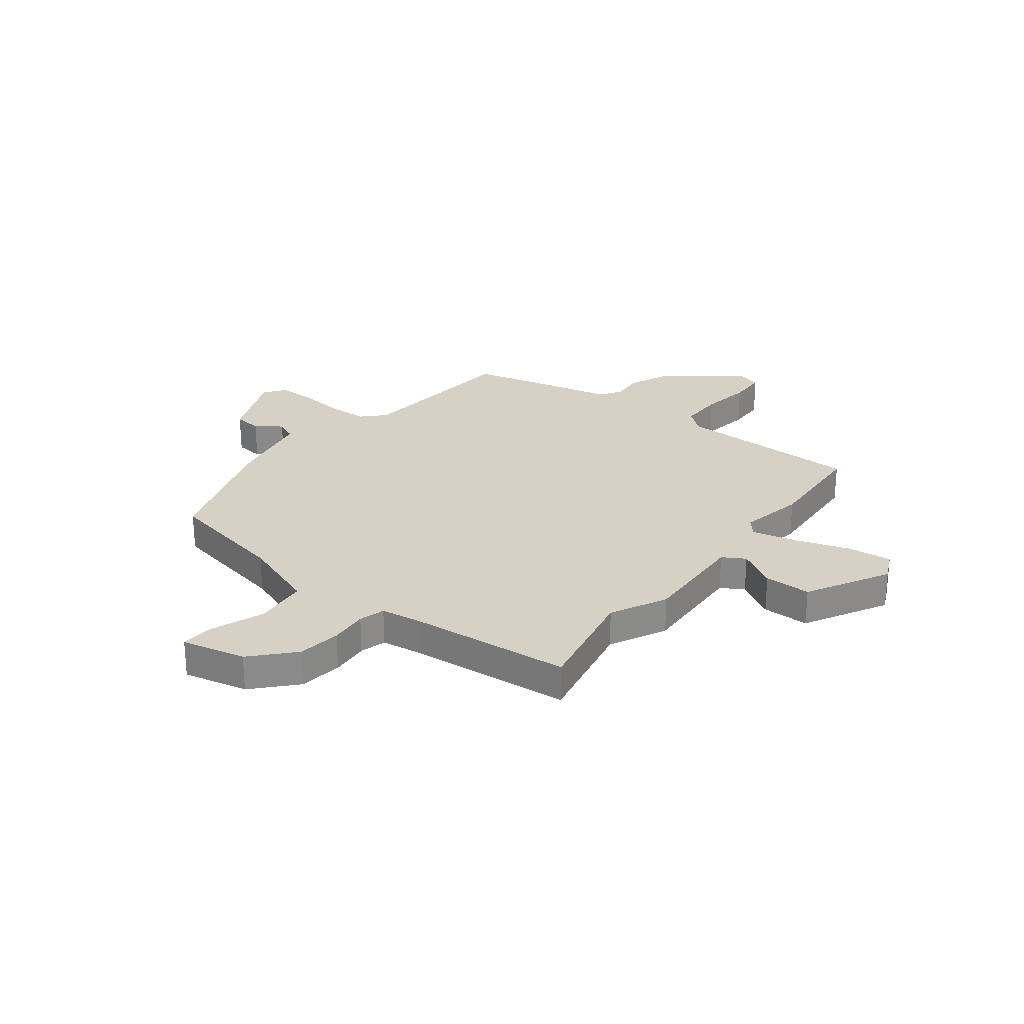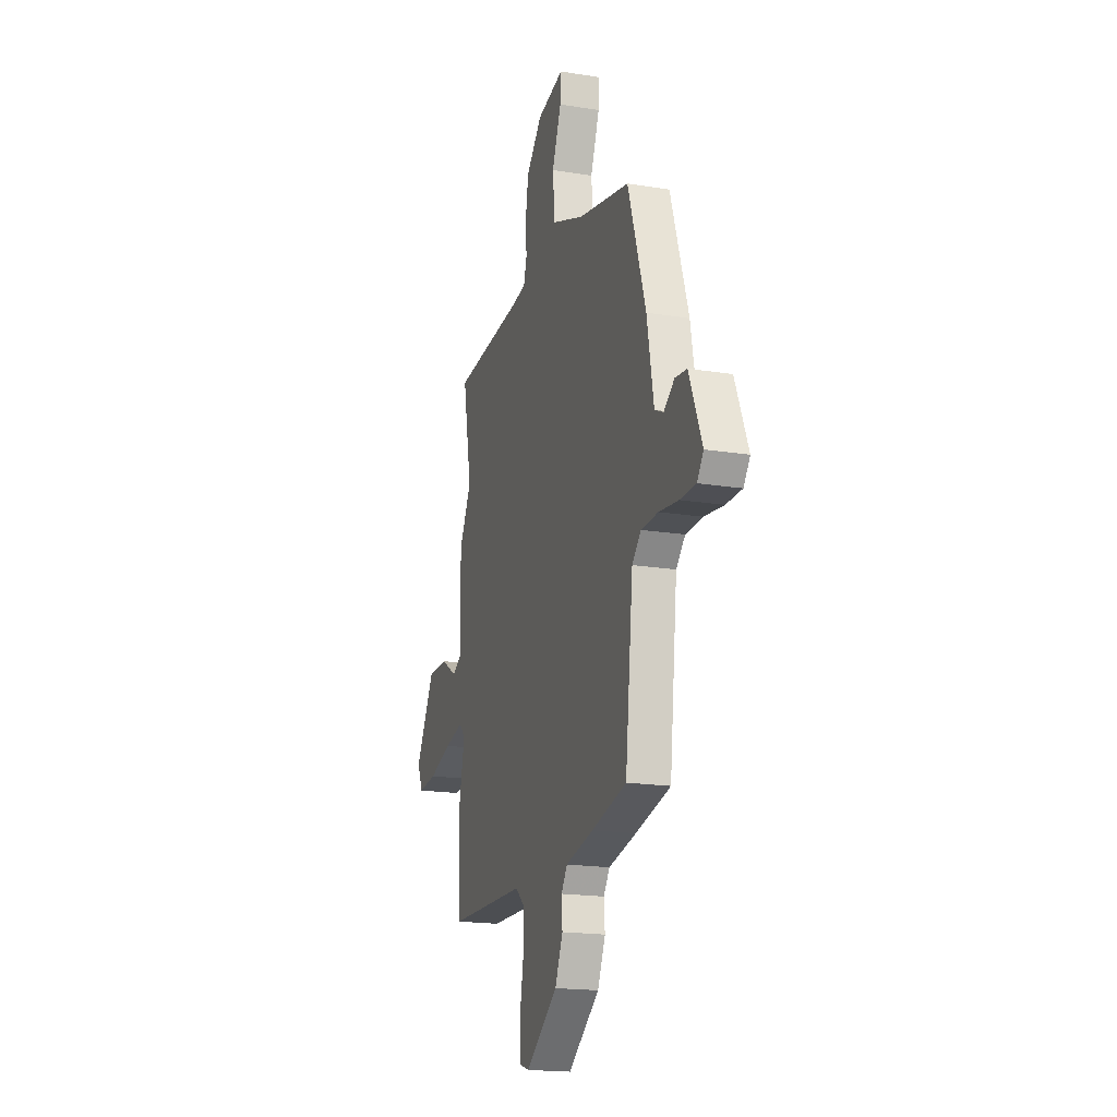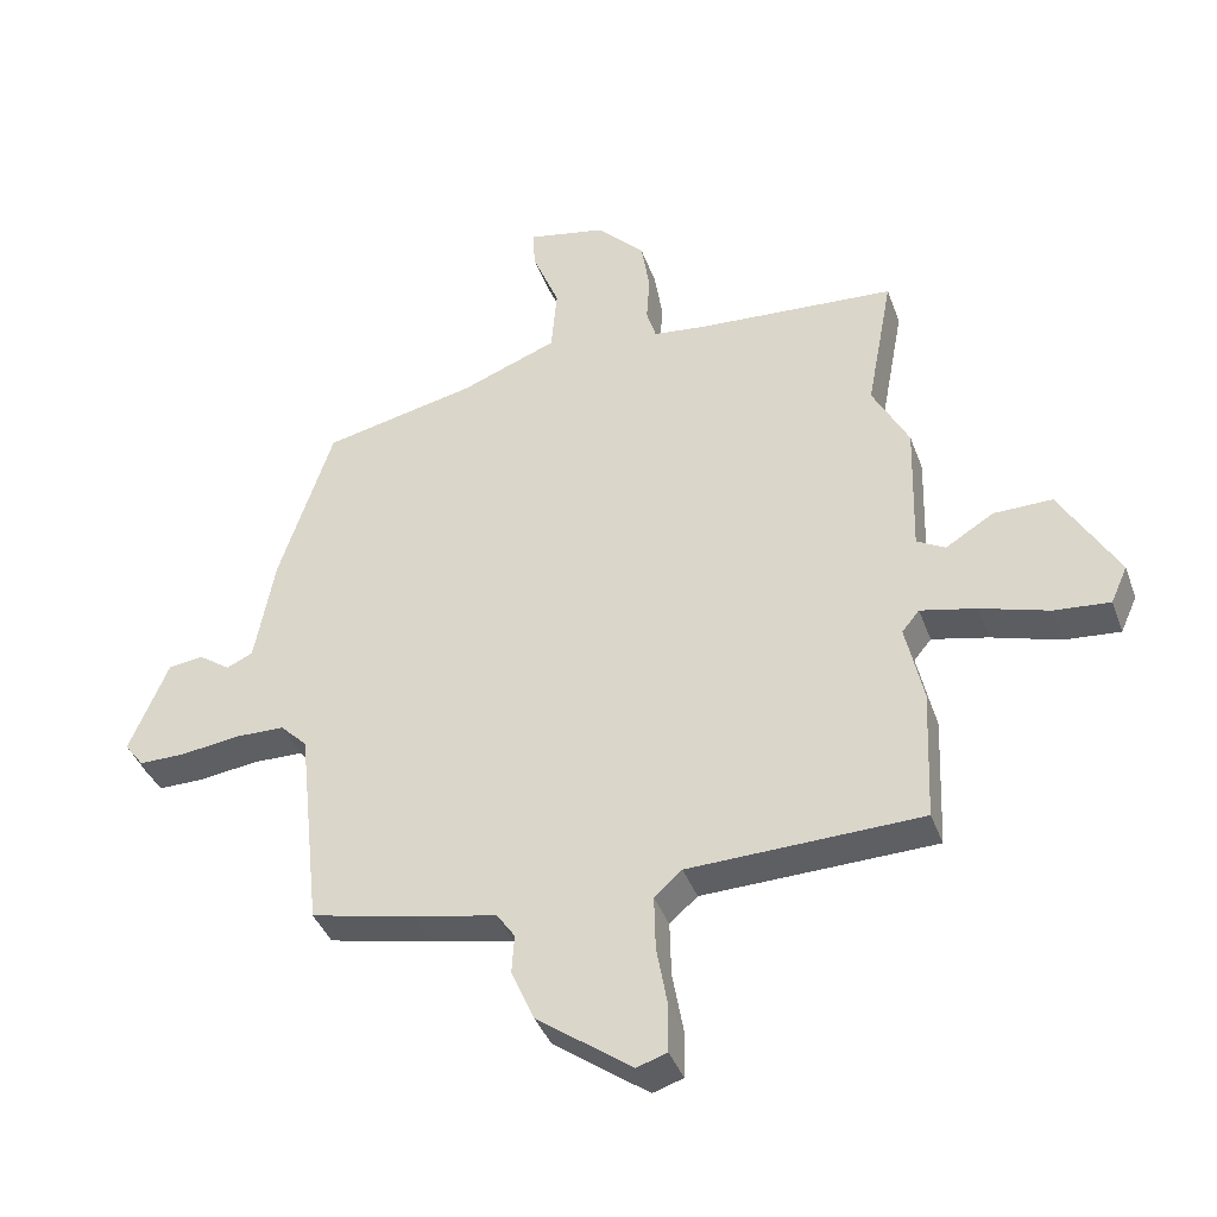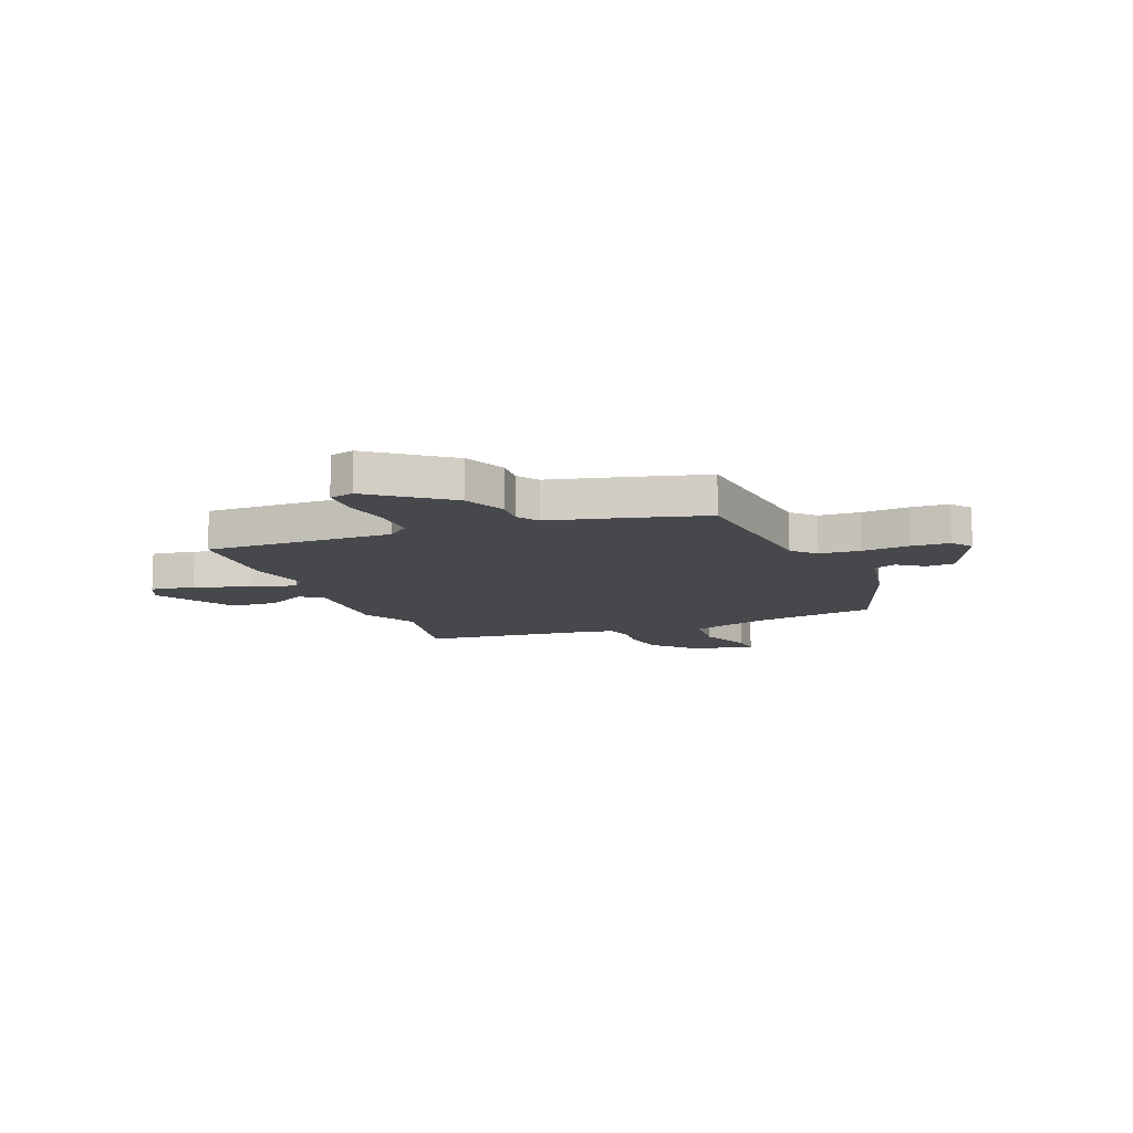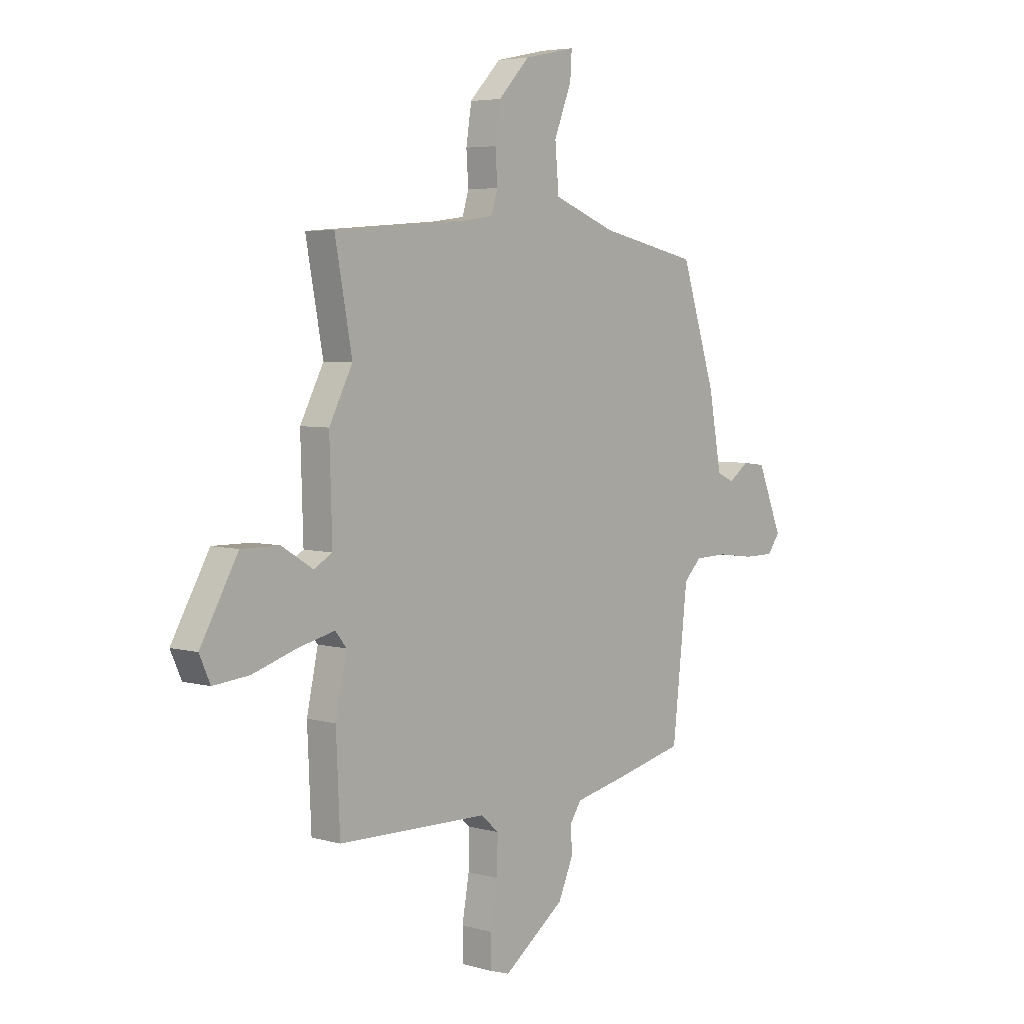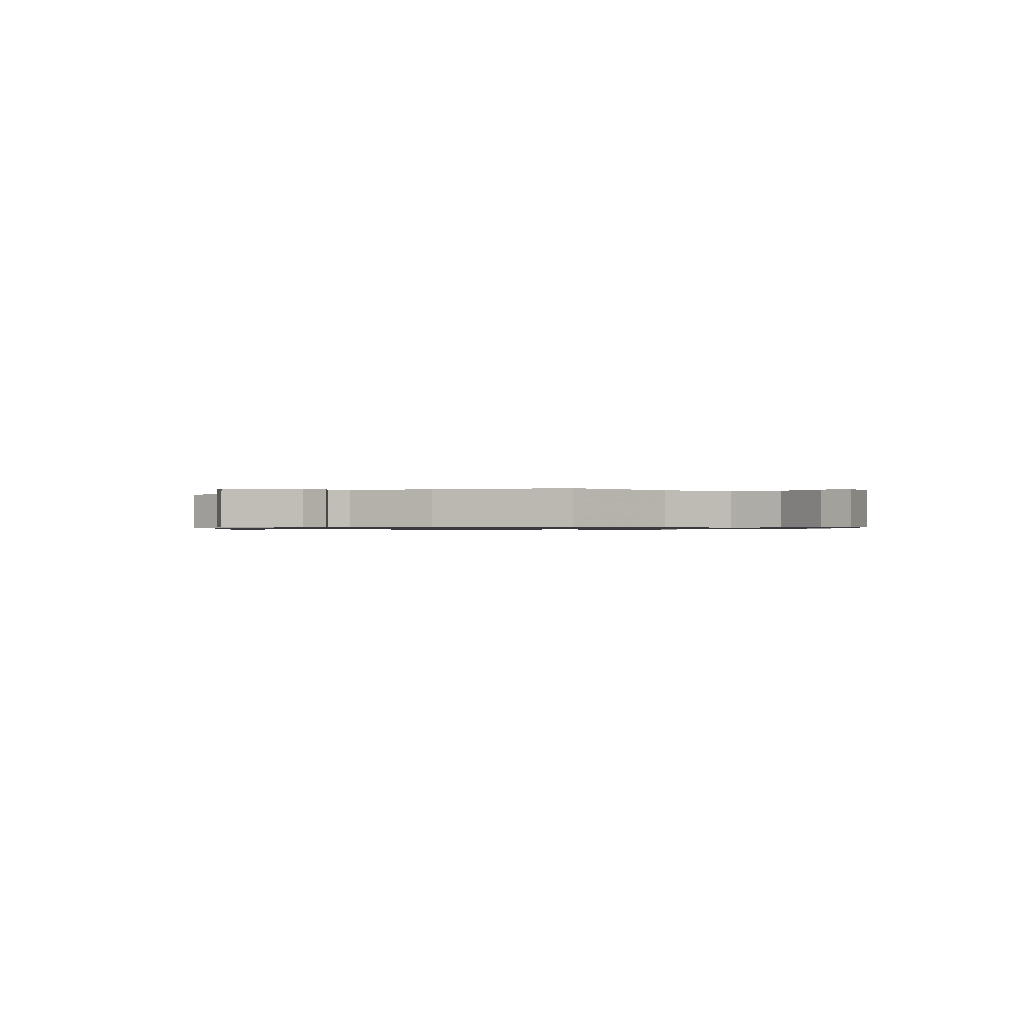
<metadata>
{"format":"obj","ext":"obj","renderer":"f3d","projection":"perspective","resolution":1024,"background":"white","views":[{"elev":26.8,"azim":36.7,"up":"+Y"},{"elev":-18.4,"azim":-107.3,"up":"+Z"},{"elev":-40.0,"azim":19.1,"up":"+Z"},{"elev":-11.1,"azim":-159.9,"up":"+Y"},{"elev":5.0,"azim":131.3,"up":"+Z"},{"elev":-0.7,"azim":-55.1,"up":"+Y"}]}
</metadata>
<code>
v 0.504 0.07 0.52
v 0.463 0.07 0.3
v 0.519 0.07 0.192
v 0.513 0.07 -0.018
v 0.557 0.07 -0.043
v 0.632 0.07 0.003
v 0.723 0.07 0.004
v 0.813 0.07 -0.154
v 0.787 0.07 -0.212
v 0.701 0.07 -0.204
v 0.595 0.07 -0.171
v 0.508 0.07 -0.151
v 0.481 0.07 -0.184
v 0.508 0.07 -0.309
v 0.499 0.07 -0.517
v 0.139 0.07 -0.526
v 0.096 0.07 -0.564
v 0.098 0.07 -0.649
v 0.115 0.07 -0.746
v 0.114 0.07 -0.819
v 0.067 0.07 -0.834
v -0.08 0.07 -0.726
v -0.116 0.07 -0.644
v -0.112 0.07 -0.583
v -0.14 0.07 -0.542
v -0.269 0.07 -0.515
v -0.431 0.07 -0.478
v -0.467 0.07 -0.152
v -0.509 0.07 -0.11
v -0.587 0.07 -0.108
v -0.677 0.07 -0.12
v -0.75 0.07 -0.12
v -0.78 0.07 -0.08
v -0.72 0.07 0.066
v -0.665 0.07 0.073
v -0.616 0.07 0.038
v -0.575 0.07 0.057
v -0.544 0.07 0.227
v -0.461 0.07 0.483
v -0.223 0.07 0.535
v -0.073 0.07 0.593
v -0.064 0.07 0.697
v -0.106 0.07 0.803
v -0.11 0.07 0.865
v 0.014 0.07 0.839
v 0.088 0.07 0.761
v 0.101 0.07 0.677
v 0.096 0.07 0.603
v 0.111 0.07 0.553
v 0.189 0.07 0.543
v 0.504 0 0.52
v 0.463 0 0.3
v 0.519 0 0.192
v 0.513 0 -0.018
v 0.557 0 -0.043
v 0.632 0 0.003
v 0.723 0 0.004
v 0.813 0 -0.154
v 0.787 0 -0.212
v 0.701 0 -0.204
v 0.595 0 -0.171
v 0.508 0 -0.151
v 0.481 0 -0.184
v 0.508 0 -0.309
v 0.499 0 -0.517
v 0.139 0 -0.526
v 0.096 0 -0.564
v 0.098 0 -0.649
v 0.115 0 -0.746
v 0.114 0 -0.819
v 0.067 0 -0.834
v -0.08 0 -0.726
v -0.116 0 -0.644
v -0.112 0 -0.583
v -0.14 0 -0.542
v -0.269 0 -0.515
v -0.431 0 -0.478
v -0.467 0 -0.152
v -0.509 0 -0.11
v -0.587 0 -0.108
v -0.677 0 -0.12
v -0.75 0 -0.12
v -0.78 0 -0.08
v -0.72 0 0.066
v -0.665 0 0.073
v -0.616 0 0.038
v -0.575 0 0.057
v -0.544 0 0.227
v -0.461 0 0.483
v -0.223 0 0.535
v -0.073 0 0.593
v -0.064 0 0.697
v -0.106 0 0.803
v -0.11 0 0.865
v 0.014 0 0.839
v 0.088 0 0.761
v 0.101 0 0.677
v 0.096 0 0.603
v 0.111 0 0.553
v 0.189 0 0.543
f 46 47 48
f 45 46 48
f 44 45 48
f 43 44 48
f 42 43 48
f 41 42 48 49
f 40 41 49
f 40 49 50
f 39 40 50
f 38 39 50
f 37 38 50
f 34 35 36
f 33 34 36
f 32 33 36
f 31 32 36
f 30 31 36
f 29 30 36 37
f 50 1 2
f 37 50 2
f 29 37 2
f 28 29 2
f 2 3 4
f 28 2 4
f 27 28 4
f 26 27 4
f 25 26 4
f 22 23 24
f 21 22 24
f 20 21 24
f 19 20 24
f 18 19 24
f 17 18 24 25
f 13 14 15 16
f 25 4 5
f 17 25 5
f 16 17 5
f 13 16 5
f 12 13 5
f 9 10 11
f 9 11 12
f 8 9 12
f 7 8 12
f 6 7 12
f 5 6 12
f 98 97 96
f 98 96 95
f 98 95 94
f 98 94 93
f 98 93 92
f 99 98 92 91
f 99 91 90
f 100 99 90
f 100 90 89
f 100 89 88
f 100 88 87
f 86 85 84
f 86 84 83
f 86 83 82
f 86 82 81
f 86 81 80
f 87 86 80 79
f 52 51 100
f 52 100 87
f 52 87 79
f 52 79 78
f 54 53 52
f 54 52 78
f 54 78 77
f 54 77 76
f 54 76 75
f 74 73 72
f 74 72 71
f 74 71 70
f 74 70 69
f 74 69 68
f 75 74 68 67
f 66 65 64 63
f 55 54 75
f 55 75 67
f 55 67 66
f 55 66 63
f 55 63 62
f 61 60 59
f 62 61 59
f 62 59 58
f 62 58 57
f 62 57 56
f 62 56 55
f 1 51 52 2
f 2 52 53 3
f 3 53 54 4
f 4 54 55 5
f 5 55 56 6
f 6 56 57 7
f 7 57 58 8
f 8 58 59 9
f 9 59 60 10
f 10 60 61 11
f 11 61 62 12
f 12 62 63 13
f 13 63 64 14
f 14 64 65 15
f 15 65 66 16
f 16 66 67 17
f 17 67 68 18
f 18 68 69 19
f 19 69 70 20
f 20 70 71 21
f 21 71 72 22
f 22 72 73 23
f 23 73 74 24
f 24 74 75 25
f 25 75 76 26
f 26 76 77 27
f 27 77 78 28
f 28 78 79 29
f 29 79 80 30
f 30 80 81 31
f 31 81 82 32
f 32 82 83 33
f 33 83 84 34
f 34 84 85 35
f 35 85 86 36
f 36 86 87 37
f 37 87 88 38
f 38 88 89 39
f 39 89 90 40
f 40 90 91 41
f 41 91 92 42
f 42 92 93 43
f 43 93 94 44
f 44 94 95 45
f 45 95 96 46
f 46 96 97 47
f 47 97 98 48
f 48 98 99 49
f 49 99 100 50
f 50 100 51 1

</code>
